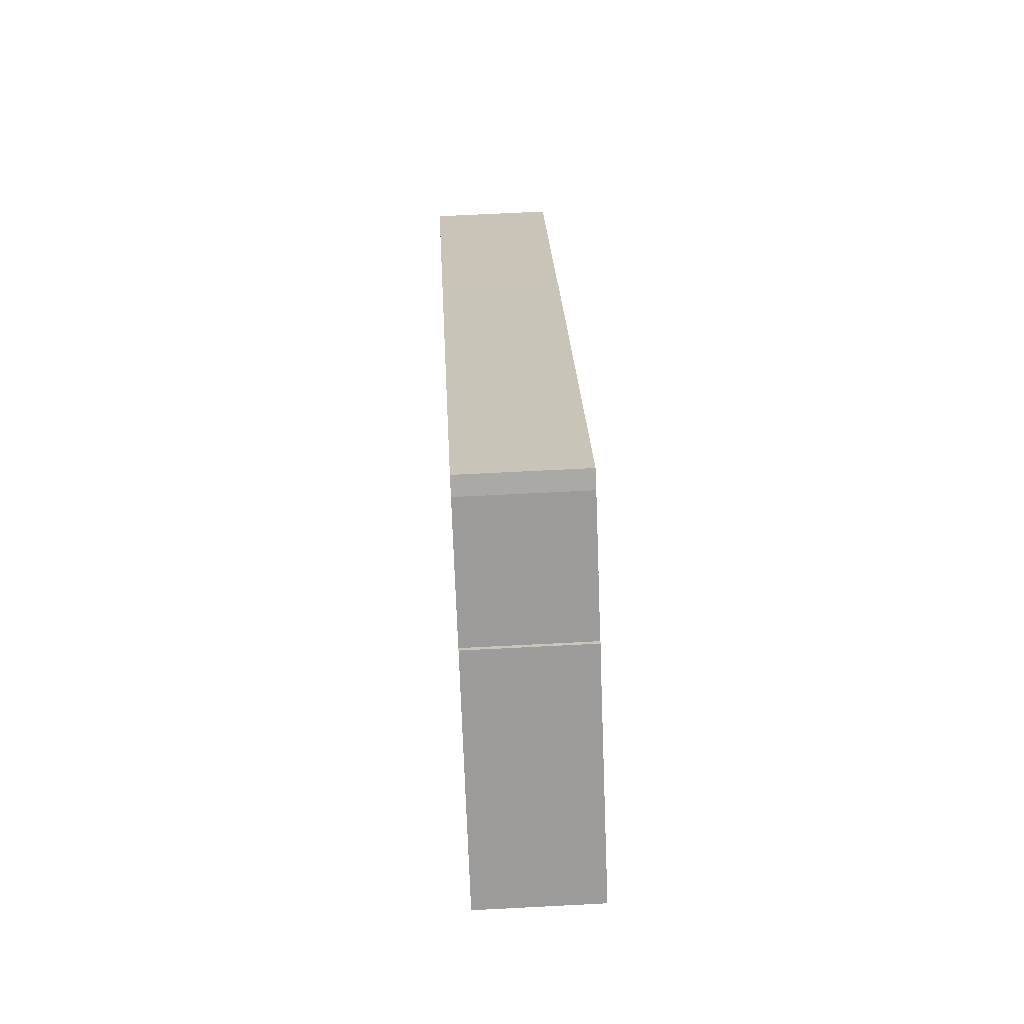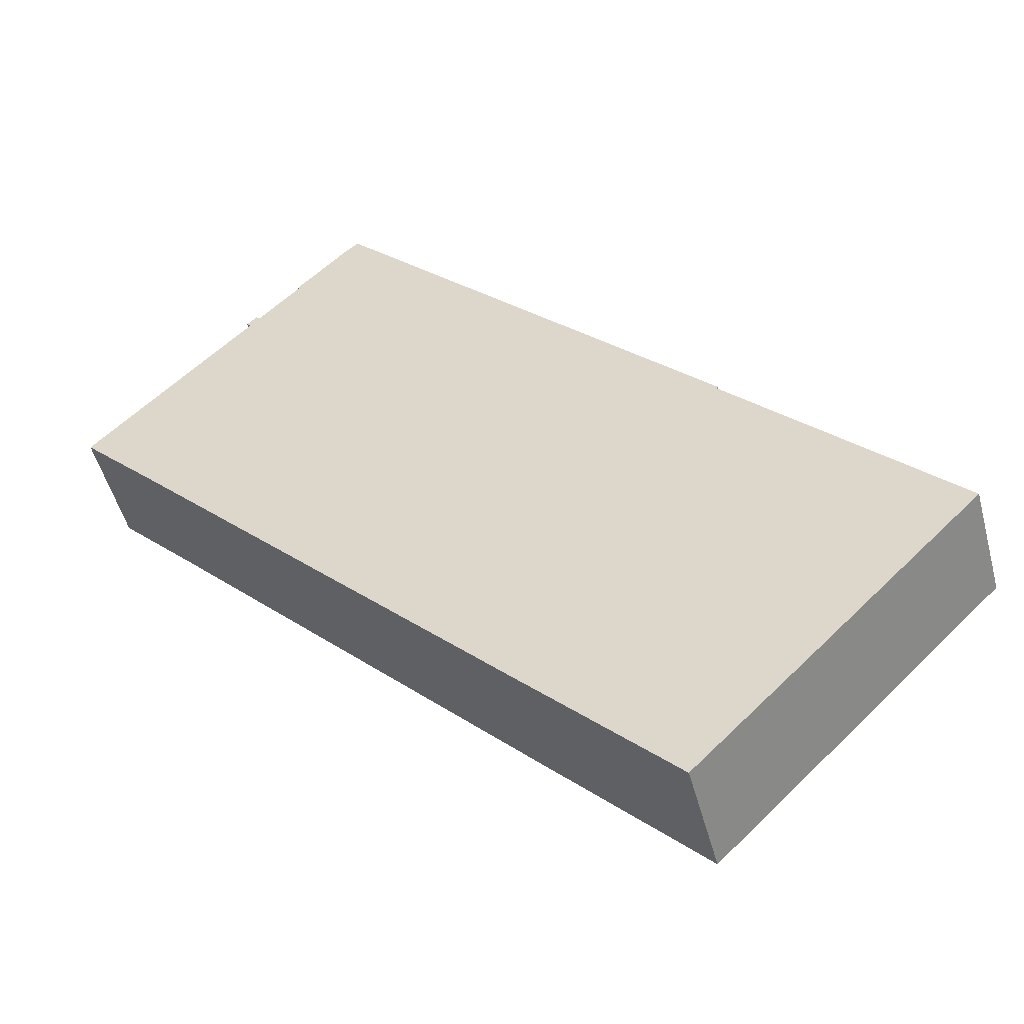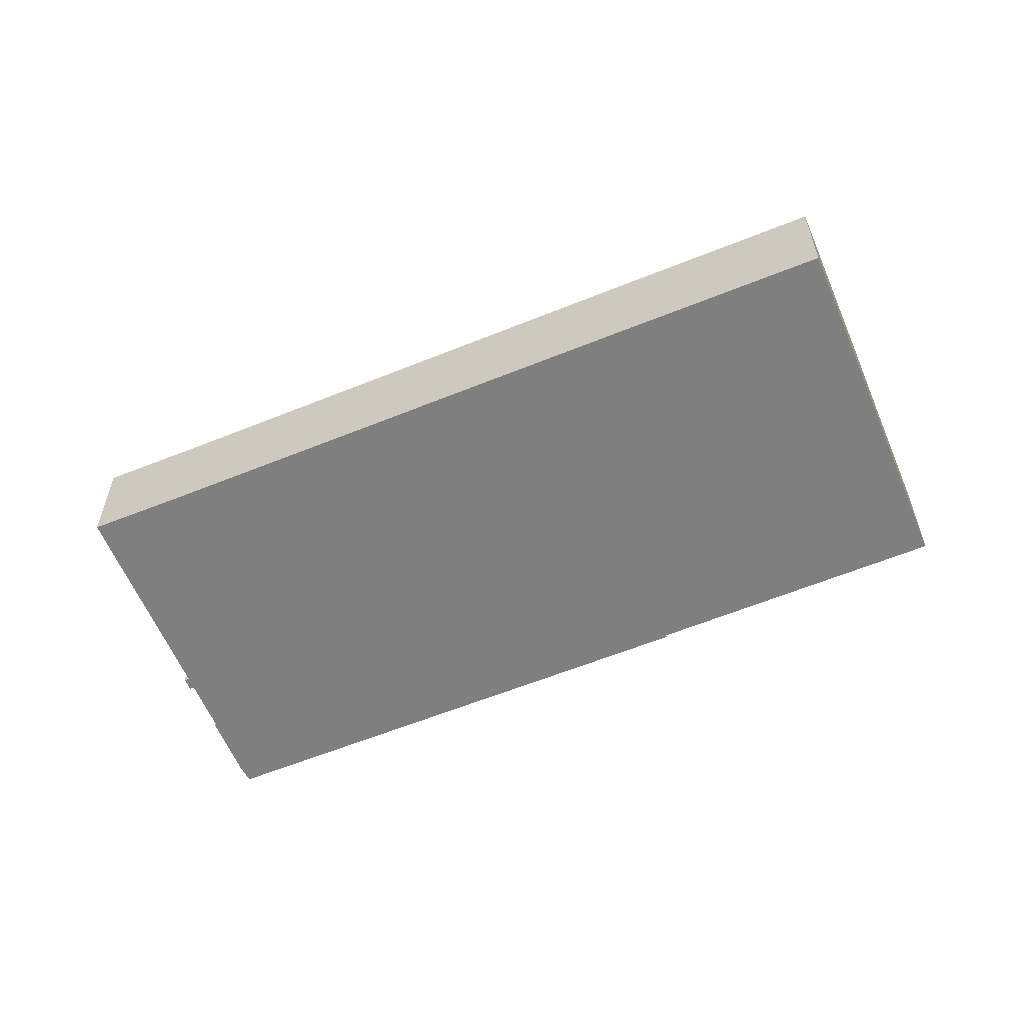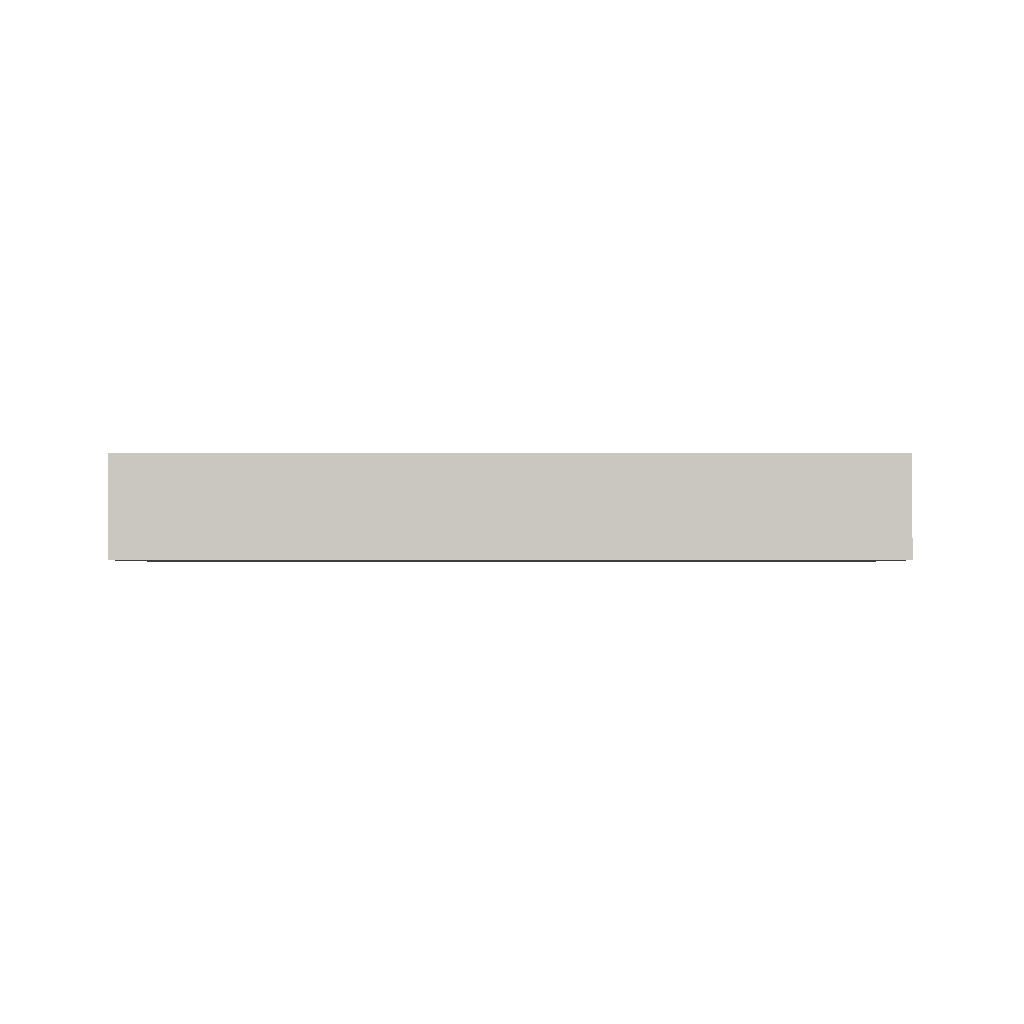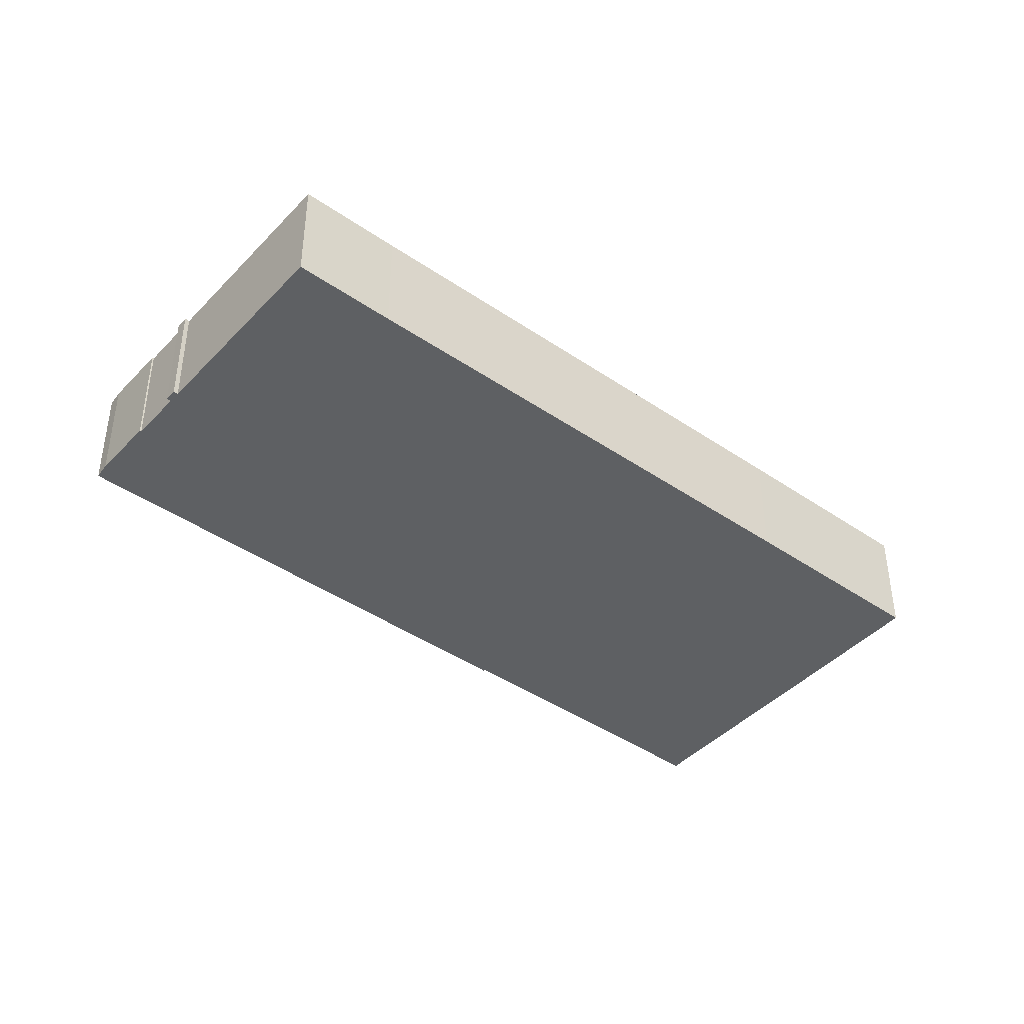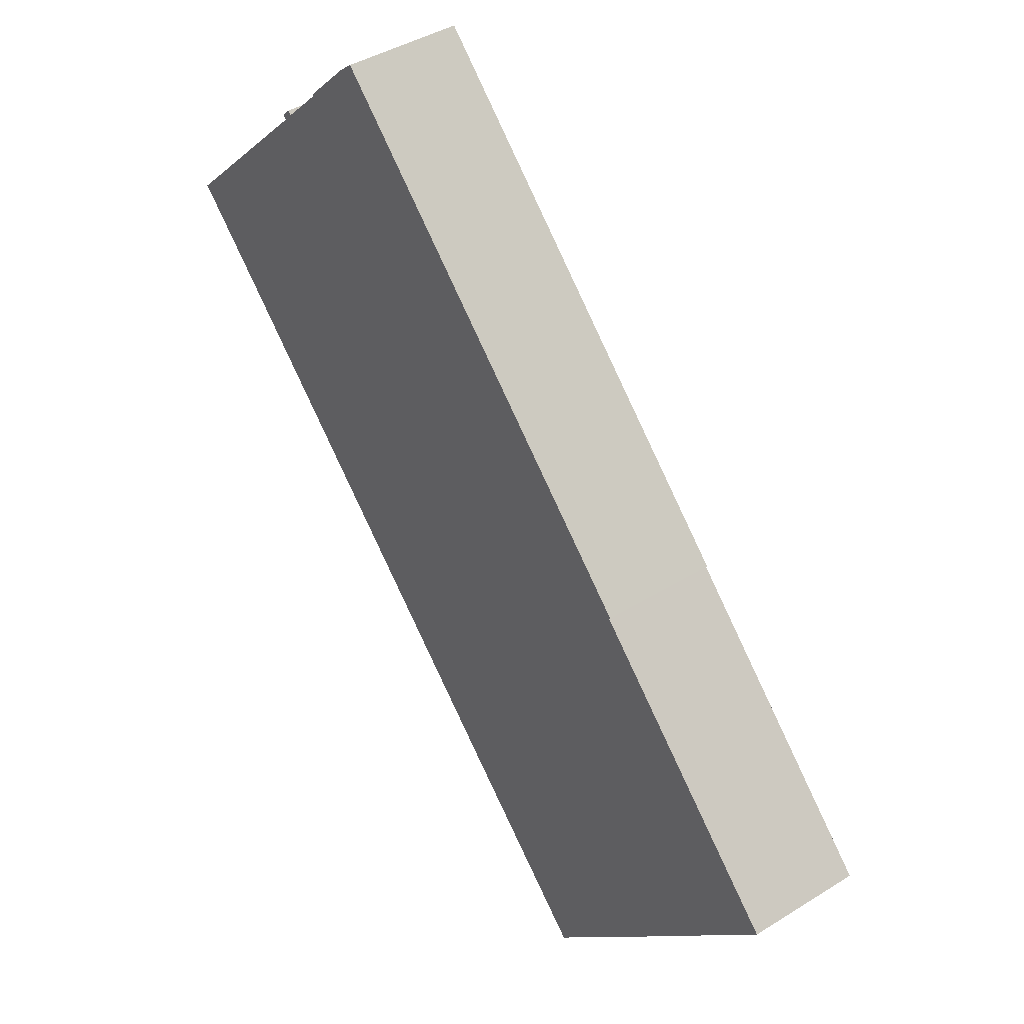
<metadata>
{"format":"obj","ext":"obj","renderer":"f3d","projection":"perspective","resolution":1024,"background":"white","views":[{"elev":66.1,"azim":87.0,"up":"+Z"},{"elev":-49.7,"azim":-165.2,"up":"+Z"},{"elev":-59.7,"azim":157.1,"up":"+Y"},{"elev":-1.7,"azim":-44.9,"up":"+Y"},{"elev":-42.7,"azim":95.2,"up":"+Y"},{"elev":40.8,"azim":-127.4,"up":"+Z"}]}
</metadata>
<code>
v  28.46 6.19 29.2
v  11.93 6.19 12.22
v  11.85 6.19 12.3
v  35.96 6.19 29.95
v  35.9 6.19 29.88
v  33.21 6.19 32.65
v  38.88 6.19 27.33
v  38.68 6.19 27.14
v  38.36 6.19 27.84
v  38.75 6.19 27.21
v  5.678 6.19 -5.572
v  0 6.19 3.79e-16
v  32.45 6.19 33.26
v  38.17 6.19 27.66
v  8.217 6.19 -8.073
v  38.23 6.19 27.72
v  47.44 6.19 18.59
v  43.3 6.19 14.42
v  14.87 6.19 -14.57
v  22.97 6.19 -6.344
v  38.88 -1.673e-15 27.33
v  38.68 -1.662e-15 27.14
v  38.75 -1.666e-15 27.21
v  47.44 -1.138e-15 18.59
v  43.3 -8.828e-16 14.42
v  22.97 3.885e-16 -6.344
v  14.87 8.922e-16 -14.57
v  35.96 -1.834e-15 29.95
v  35.9 -1.83e-15 29.88
v  32.45 -2.036e-15 33.26
v  33.21 -1.999e-15 32.65
v  38.17 -1.693e-15 27.66
v  38.36 -1.705e-15 27.84
v  8.217 4.943e-16 -8.073
v  5.678 3.412e-16 -5.572
v  0 0 0
v  11.93 -7.484e-16 12.22
v  11.85 -7.532e-16 12.3
v  28.46 -1.788e-15 29.2
v  38.23 -1.697e-15 27.72
g defaultobject
f 1 2 3
f 4 5 6
f 7 8 9
f 8 7 10
f 2 11 12
f 11 2 1
f 11 1 13
f 11 13 6
f 11 6 5
f 11 5 14
f 11 14 15
f 15 14 16
f 15 16 9
f 15 9 8
f 15 8 17
f 15 17 18
f 15 18 19
f 19 18 20
f 21 10 7
f 10 21 8
f 8 21 22
f 22 21 23
f 24 18 17
f 18 24 25
f 18 25 20
f 20 25 26
f 20 26 19
f 19 26 27
f 28 5 4
f 5 28 29
f 22 17 8
f 17 22 24
f 30 6 13
f 6 30 31
f 31 4 6
f 4 31 28
f 29 14 5
f 14 29 32
f 33 7 9
f 7 33 21
f 27 15 19
f 15 27 34
f 15 34 11
f 11 34 35
f 11 35 12
f 12 35 36
f 37 3 2
f 3 37 38
f 36 2 12
f 2 36 37
f 38 1 3
f 1 38 39
f 1 39 13
f 13 39 30
f 32 16 14
f 16 32 9
f 9 32 33
f 33 32 40
f 39 31 30
f 31 39 28
f 28 39 29
f 29 39 32
f 32 39 38
f 32 38 21
f 21 38 23
f 23 38 22
f 22 38 24
f 24 38 25
f 25 38 37
f 25 37 26
f 26 37 36
f 26 36 35
f 26 35 27
f 27 35 34
f 40 21 33
f 21 40 32

</code>
